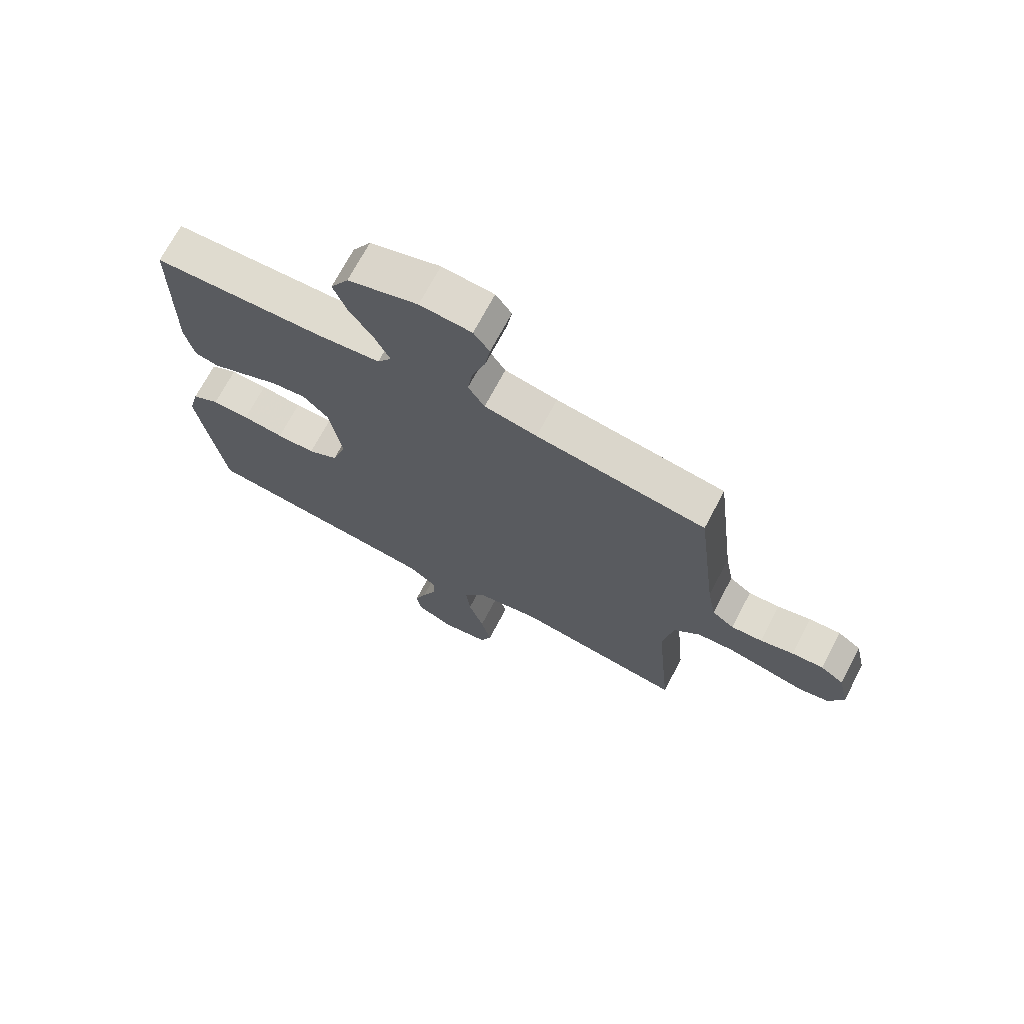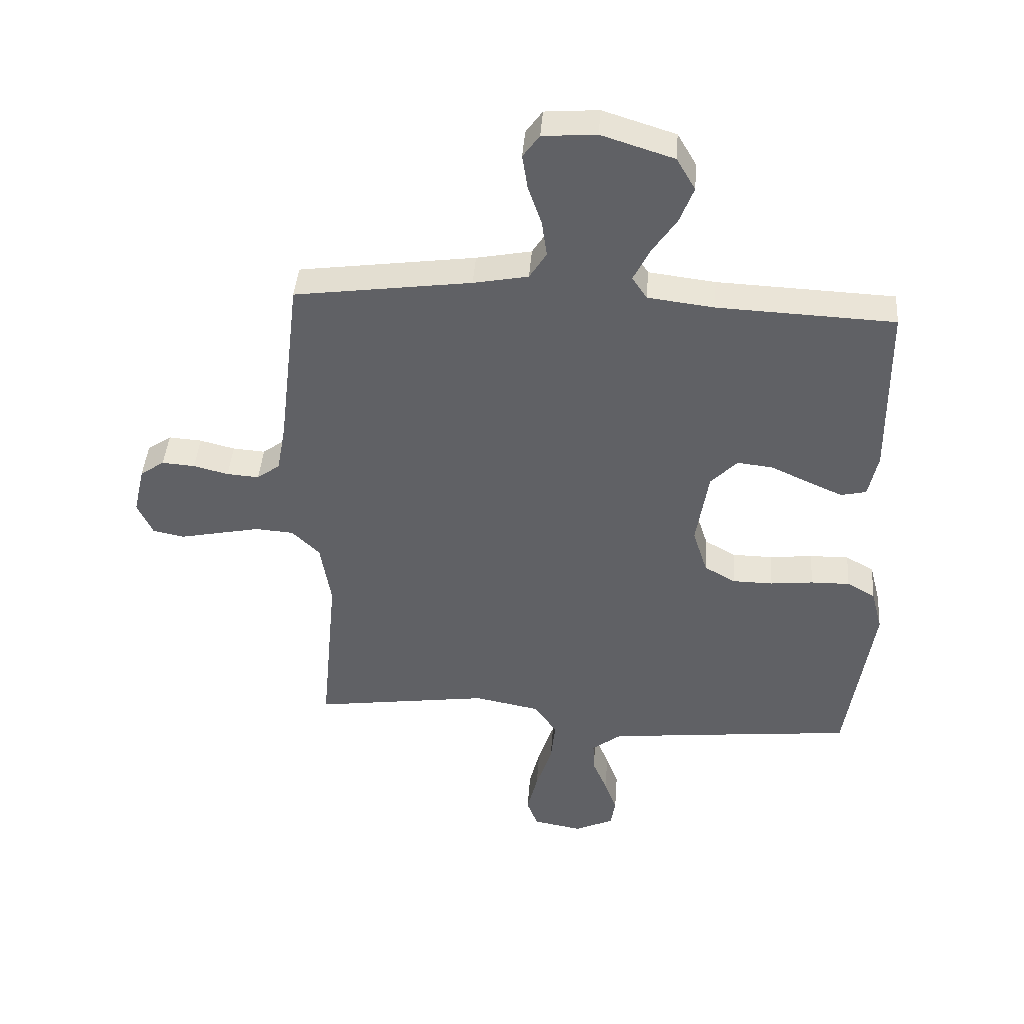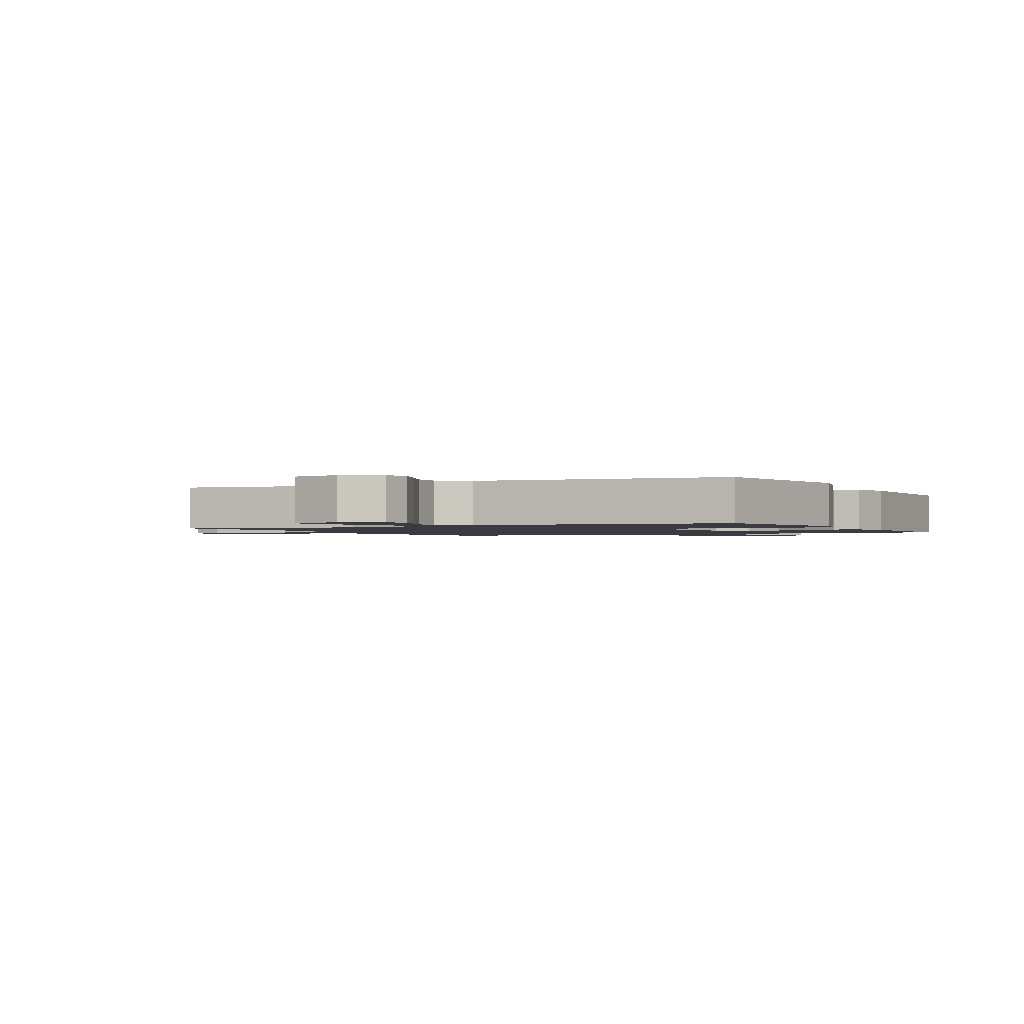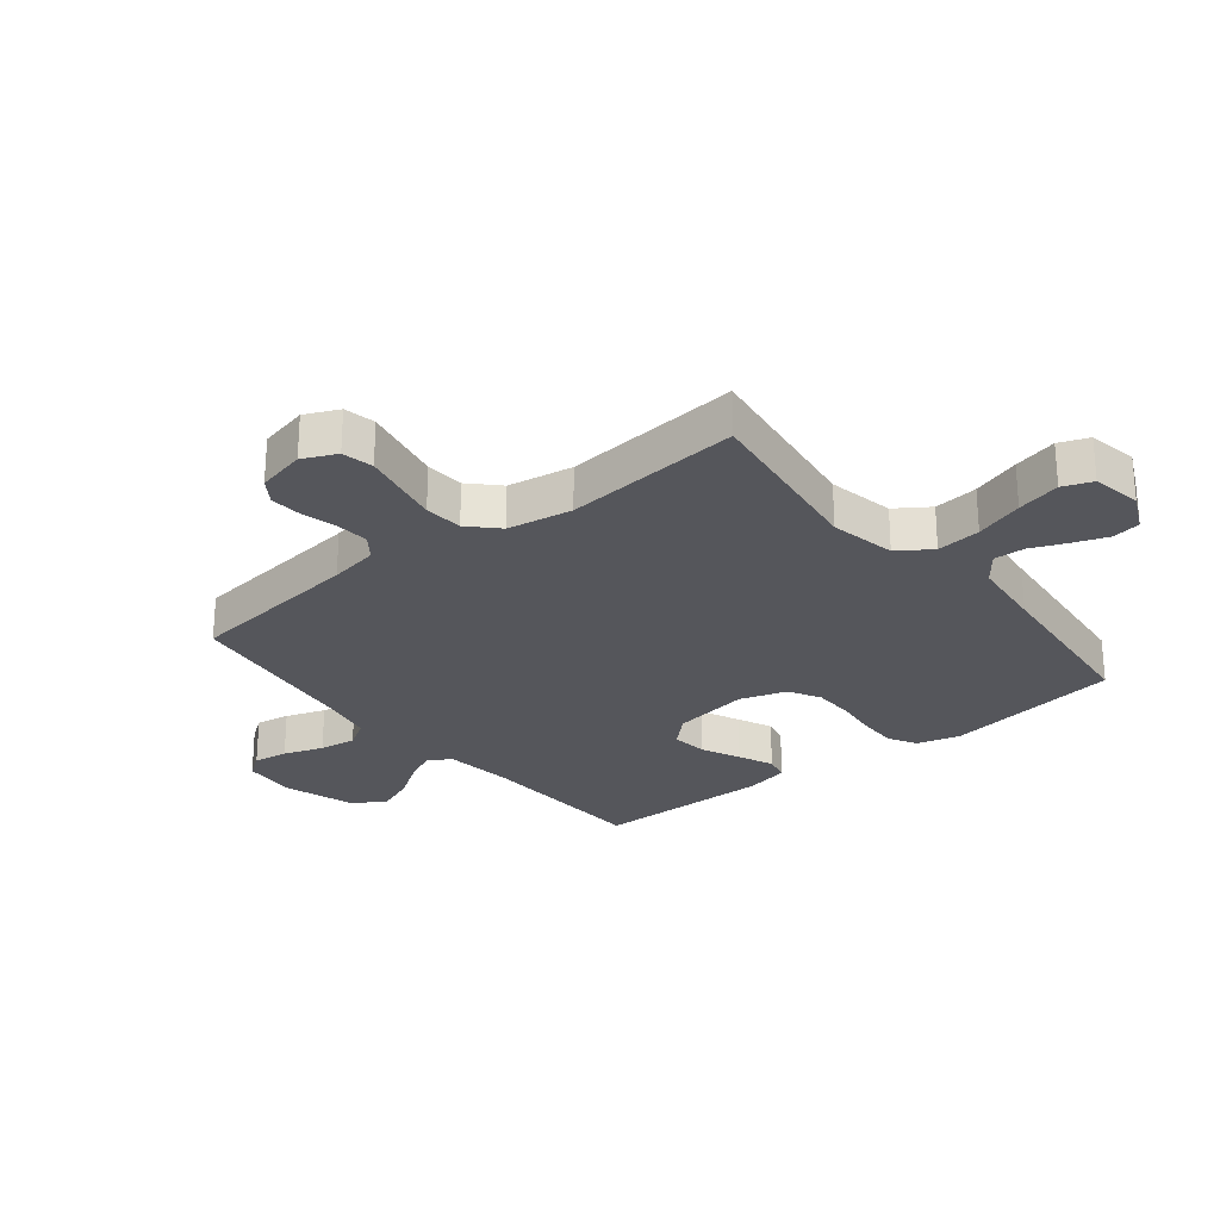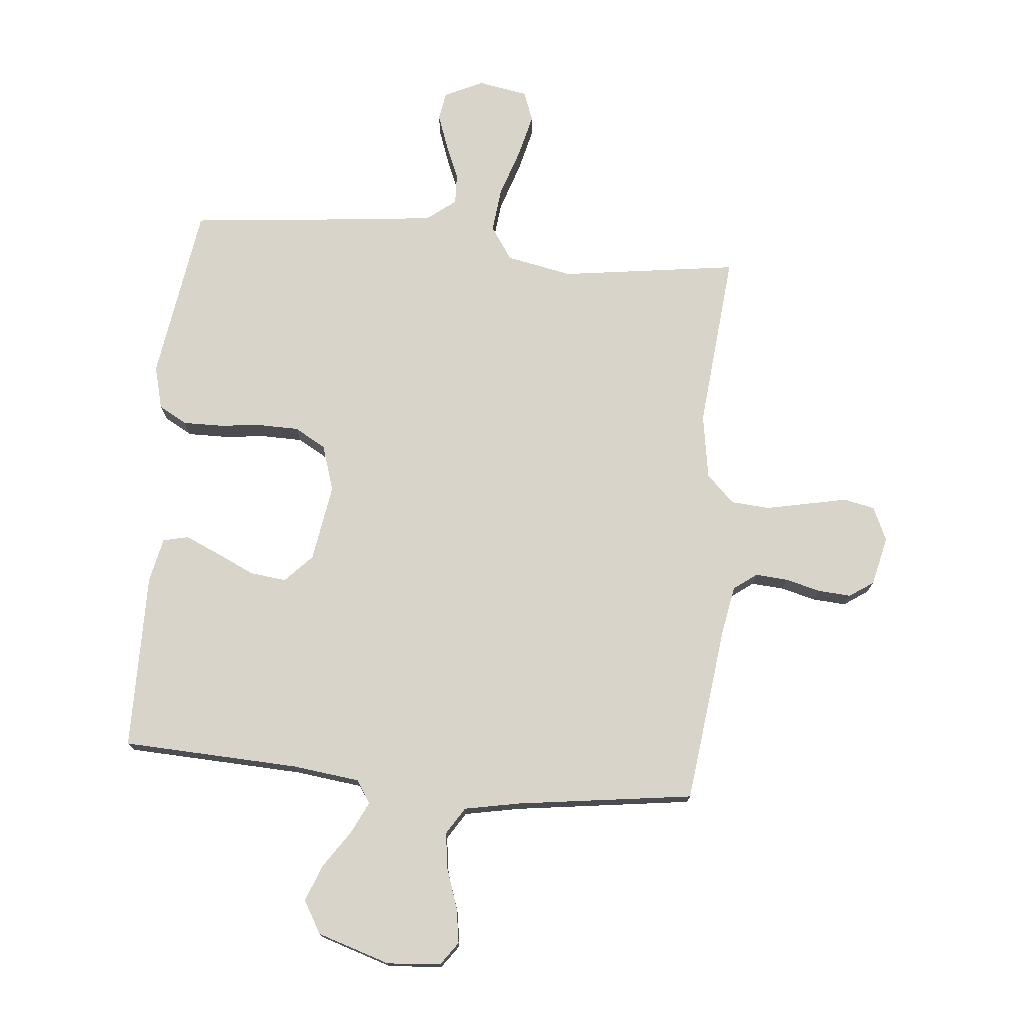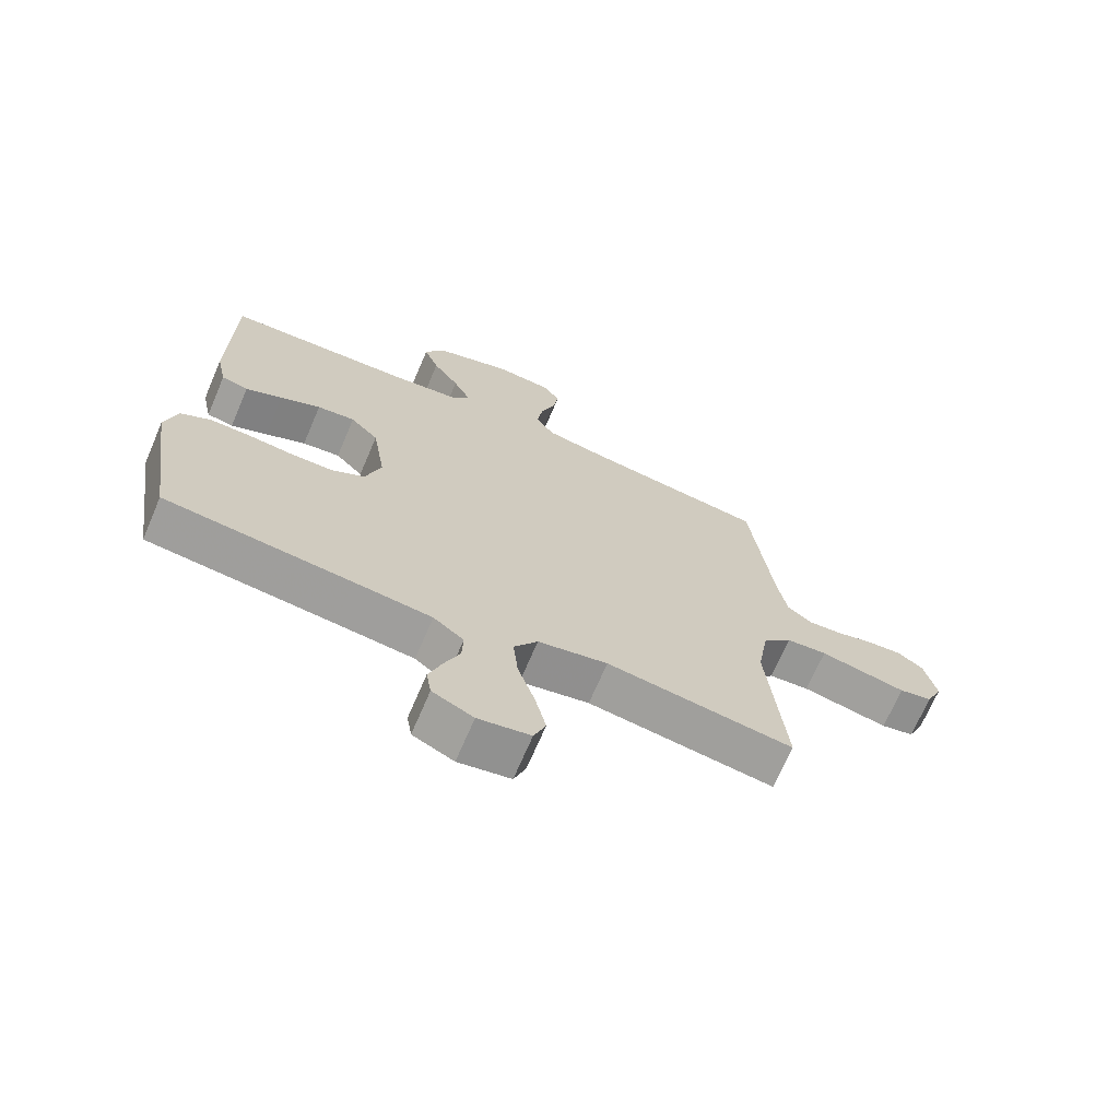
<metadata>
{"format":"obj","ext":"obj","renderer":"f3d","projection":"perspective","resolution":1024,"background":"white","views":[{"elev":70.8,"azim":27.8,"up":"+Z"},{"elev":42.4,"azim":-175.7,"up":"+Z"},{"elev":-1.4,"azim":-152.8,"up":"+Y"},{"elev":-26.3,"azim":128.8,"up":"+Y"},{"elev":74.9,"azim":5.4,"up":"+Y"},{"elev":-69.5,"azim":-23.2,"up":"+Z"}]}
</metadata>
<code>
v 0.5 0.07 0.5
v 0.536 0.07 0.2
v 0.551 0.07 0.117
v 0.59 0.07 0.088
v 0.645 0.07 0.092
v 0.704 0.07 0.107
v 0.76 0.07 0.111
v 0.801 0.07 0.083
v 0.82 0.07 0
v 0.794 0.07 -0.057
v 0.741 0.07 -0.068
v 0.674 0.07 -0.054
v 0.602 0.07 -0.039
v 0.537 0.07 -0.044
v 0.49 0.07 -0.09
v 0.472 0.07 -0.2
v 0.5 0.07 -0.5
v 0.2 0.07 -0.458
v 0.088 0.07 -0.48
v 0.05 0.07 -0.536
v 0.058 0.07 -0.611
v 0.085 0.07 -0.693
v 0.103 0.07 -0.767
v 0.084 0.07 -0.817
v 0 0.07 -0.832
v -0.066 0.07 -0.801
v -0.074 0.07 -0.753
v -0.053 0.07 -0.695
v -0.028 0.07 -0.635
v -0.026 0.07 -0.583
v -0.075 0.07 -0.545
v -0.2 0.07 -0.531
v -0.5 0.07 -0.5
v -0.545 0.07 -0.2
v -0.526 0.07 -0.127
v -0.478 0.07 -0.1
v -0.412 0.07 -0.101
v -0.339 0.07 -0.109
v -0.271 0.07 -0.108
v -0.218 0.07 -0.078
v -0.193 0.07 0
v -0.214 0.07 0.131
v -0.259 0.07 0.178
v -0.32 0.07 0.171
v -0.385 0.07 0.141
v -0.444 0.07 0.115
v -0.487 0.07 0.125
v -0.503 0.07 0.2
v -0.5 0.07 0.5
v -0.2 0.07 0.513
v -0.087 0.07 0.527
v -0.062 0.07 0.565
v -0.089 0.07 0.62
v -0.131 0.07 0.682
v -0.155 0.07 0.744
v -0.123 0.07 0.799
v 0 0.07 0.838
v 0.091 0.07 0.831
v 0.119 0.07 0.792
v 0.11 0.07 0.734
v 0.087 0.07 0.667
v 0.078 0.07 0.605
v 0.107 0.07 0.559
v 0.2 0.07 0.541
v 0.5 0 0.5
v 0.536 0 0.2
v 0.551 0 0.117
v 0.59 0 0.088
v 0.645 0 0.092
v 0.704 0 0.107
v 0.76 0 0.111
v 0.801 0 0.083
v 0.82 0 0
v 0.794 0 -0.057
v 0.741 0 -0.068
v 0.674 0 -0.054
v 0.602 0 -0.039
v 0.537 0 -0.044
v 0.49 0 -0.09
v 0.472 0 -0.2
v 0.5 0 -0.5
v 0.2 0 -0.458
v 0.088 0 -0.48
v 0.05 0 -0.536
v 0.058 0 -0.611
v 0.085 0 -0.693
v 0.103 0 -0.767
v 0.084 0 -0.817
v 0 0 -0.832
v -0.066 0 -0.801
v -0.074 0 -0.753
v -0.053 0 -0.695
v -0.028 0 -0.635
v -0.026 0 -0.583
v -0.075 0 -0.545
v -0.2 0 -0.531
v -0.5 0 -0.5
v -0.545 0 -0.2
v -0.526 0 -0.127
v -0.478 0 -0.1
v -0.412 0 -0.101
v -0.339 0 -0.109
v -0.271 0 -0.108
v -0.218 0 -0.078
v -0.193 0 0
v -0.214 0 0.131
v -0.259 0 0.178
v -0.32 0 0.171
v -0.385 0 0.141
v -0.444 0 0.115
v -0.487 0 0.125
v -0.503 0 0.2
v -0.5 0 0.5
v -0.2 0 0.513
v -0.087 0 0.527
v -0.062 0 0.565
v -0.089 0 0.62
v -0.131 0 0.682
v -0.155 0 0.744
v -0.123 0 0.799
v 0 0 0.838
v 0.091 0 0.831
v 0.119 0 0.792
v 0.11 0 0.734
v 0.087 0 0.667
v 0.078 0 0.605
v 0.107 0 0.559
v 0.2 0 0.541
f 59 60 61
f 58 59 61
f 57 58 61
f 56 57 61
f 55 56 61
f 54 55 61
f 53 54 61
f 52 53 61 62
f 51 52 62 63
f 48 49 50
f 47 48 50
f 46 47 50
f 45 46 50
f 44 45 50
f 43 44 50 51
f 51 63 64
f 43 51 64
f 42 43 64
f 36 37 38
f 35 36 38
f 34 35 38
f 33 34 38
f 32 33 38
f 31 32 38 39
f 30 31 39 40
f 27 28 29
f 26 27 29
f 25 26 29
f 24 25 29
f 23 24 29
f 22 23 29
f 21 22 29
f 20 21 29 30
f 30 40 41
f 20 30 41
f 19 20 41
f 16 17 18
f 64 1 2
f 42 64 2
f 41 42 2
f 19 41 2
f 18 19 2
f 16 18 2
f 15 16 2
f 10 11 12
f 9 10 12
f 8 9 12
f 7 8 12
f 6 7 12
f 5 6 12
f 14 15 2 3
f 13 14 3 4
f 4 5 12 13
f 125 124 123
f 125 123 122
f 125 122 121
f 125 121 120
f 125 120 119
f 125 119 118
f 125 118 117
f 126 125 117 116
f 127 126 116 115
f 114 113 112
f 114 112 111
f 114 111 110
f 114 110 109
f 114 109 108
f 115 114 108 107
f 128 127 115
f 128 115 107
f 128 107 106
f 102 101 100
f 102 100 99
f 102 99 98
f 102 98 97
f 102 97 96
f 103 102 96 95
f 104 103 95 94
f 93 92 91
f 93 91 90
f 93 90 89
f 93 89 88
f 93 88 87
f 93 87 86
f 93 86 85
f 94 93 85 84
f 105 104 94
f 105 94 84
f 105 84 83
f 82 81 80
f 66 65 128
f 66 128 106
f 66 106 105
f 66 105 83
f 66 83 82
f 66 82 80
f 66 80 79
f 76 75 74
f 76 74 73
f 76 73 72
f 76 72 71
f 76 71 70
f 76 70 69
f 67 66 79 78
f 68 67 78 77
f 77 76 69 68
f 1 65 66 2
f 2 66 67 3
f 3 67 68 4
f 4 68 69 5
f 5 69 70 6
f 6 70 71 7
f 7 71 72 8
f 8 72 73 9
f 9 73 74 10
f 10 74 75 11
f 11 75 76 12
f 12 76 77 13
f 13 77 78 14
f 14 78 79 15
f 15 79 80 16
f 16 80 81 17
f 17 81 82 18
f 18 82 83 19
f 19 83 84 20
f 20 84 85 21
f 21 85 86 22
f 22 86 87 23
f 23 87 88 24
f 24 88 89 25
f 25 89 90 26
f 26 90 91 27
f 27 91 92 28
f 28 92 93 29
f 29 93 94 30
f 30 94 95 31
f 31 95 96 32
f 32 96 97 33
f 33 97 98 34
f 34 98 99 35
f 35 99 100 36
f 36 100 101 37
f 37 101 102 38
f 38 102 103 39
f 39 103 104 40
f 40 104 105 41
f 41 105 106 42
f 42 106 107 43
f 43 107 108 44
f 44 108 109 45
f 45 109 110 46
f 46 110 111 47
f 47 111 112 48
f 48 112 113 49
f 49 113 114 50
f 50 114 115 51
f 51 115 116 52
f 52 116 117 53
f 53 117 118 54
f 54 118 119 55
f 55 119 120 56
f 56 120 121 57
f 57 121 122 58
f 58 122 123 59
f 59 123 124 60
f 60 124 125 61
f 61 125 126 62
f 62 126 127 63
f 63 127 128 64
f 64 128 65 1

</code>
